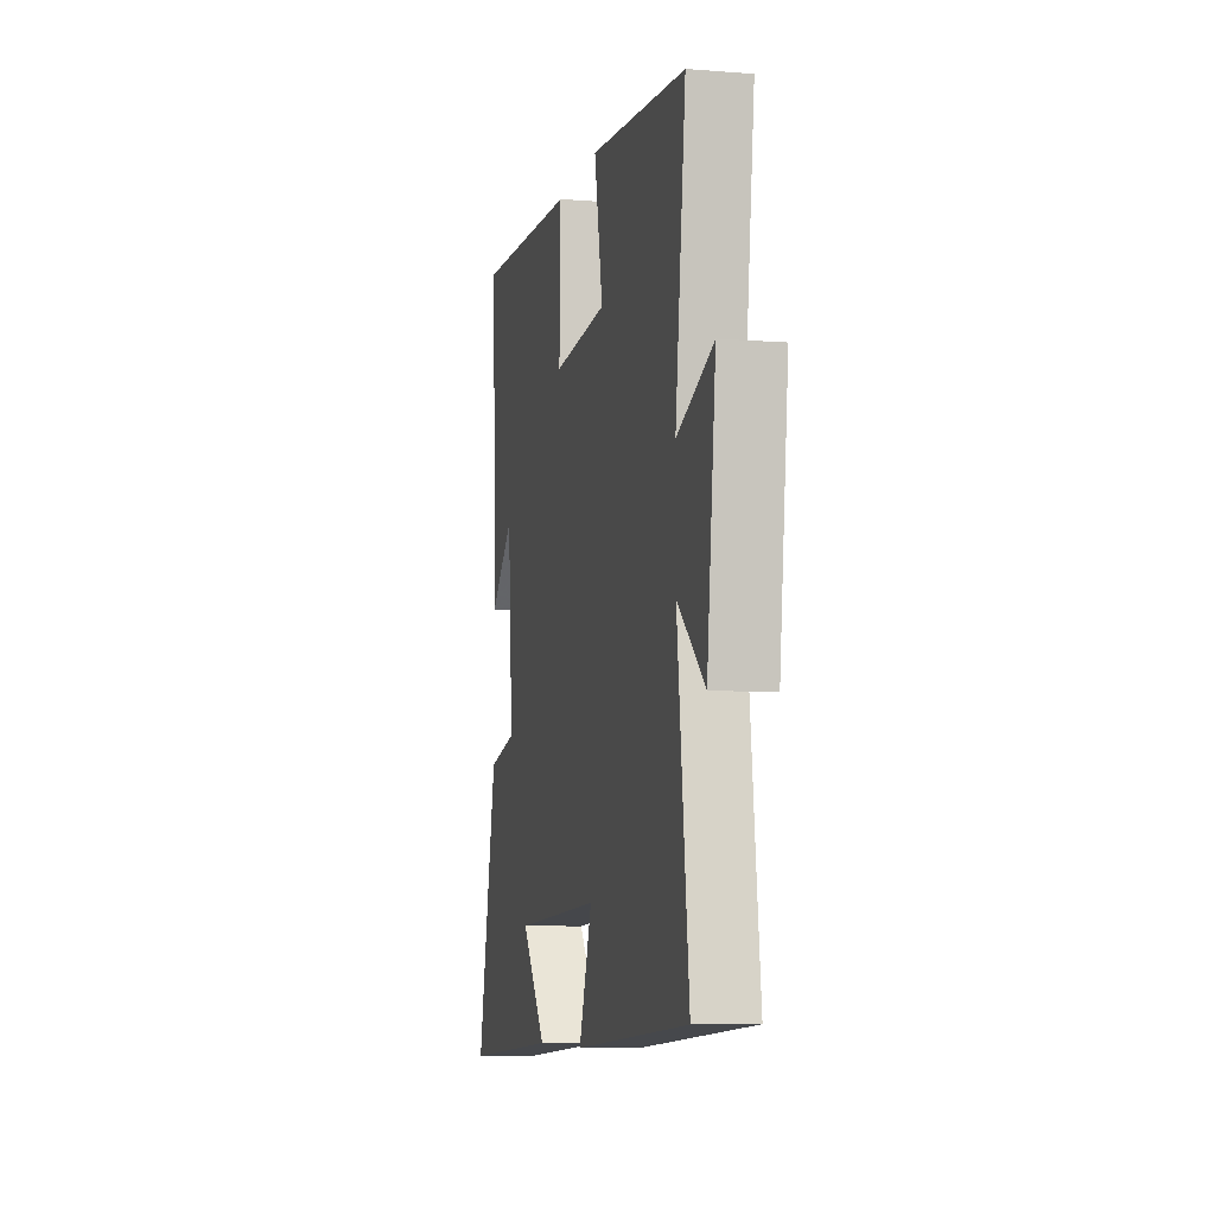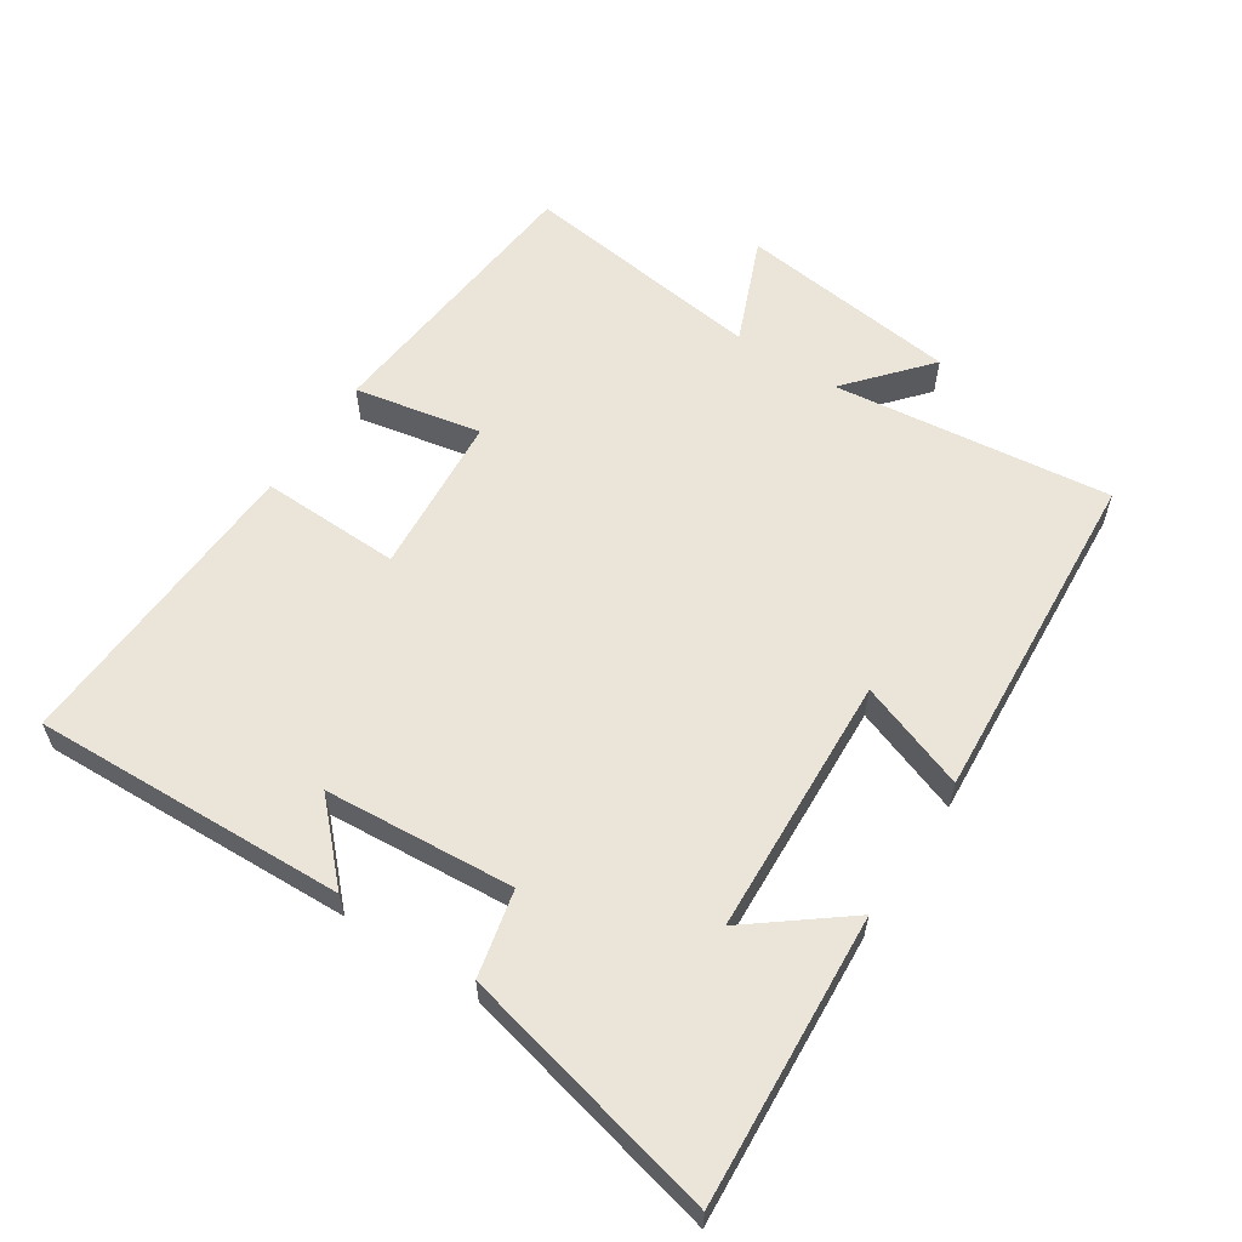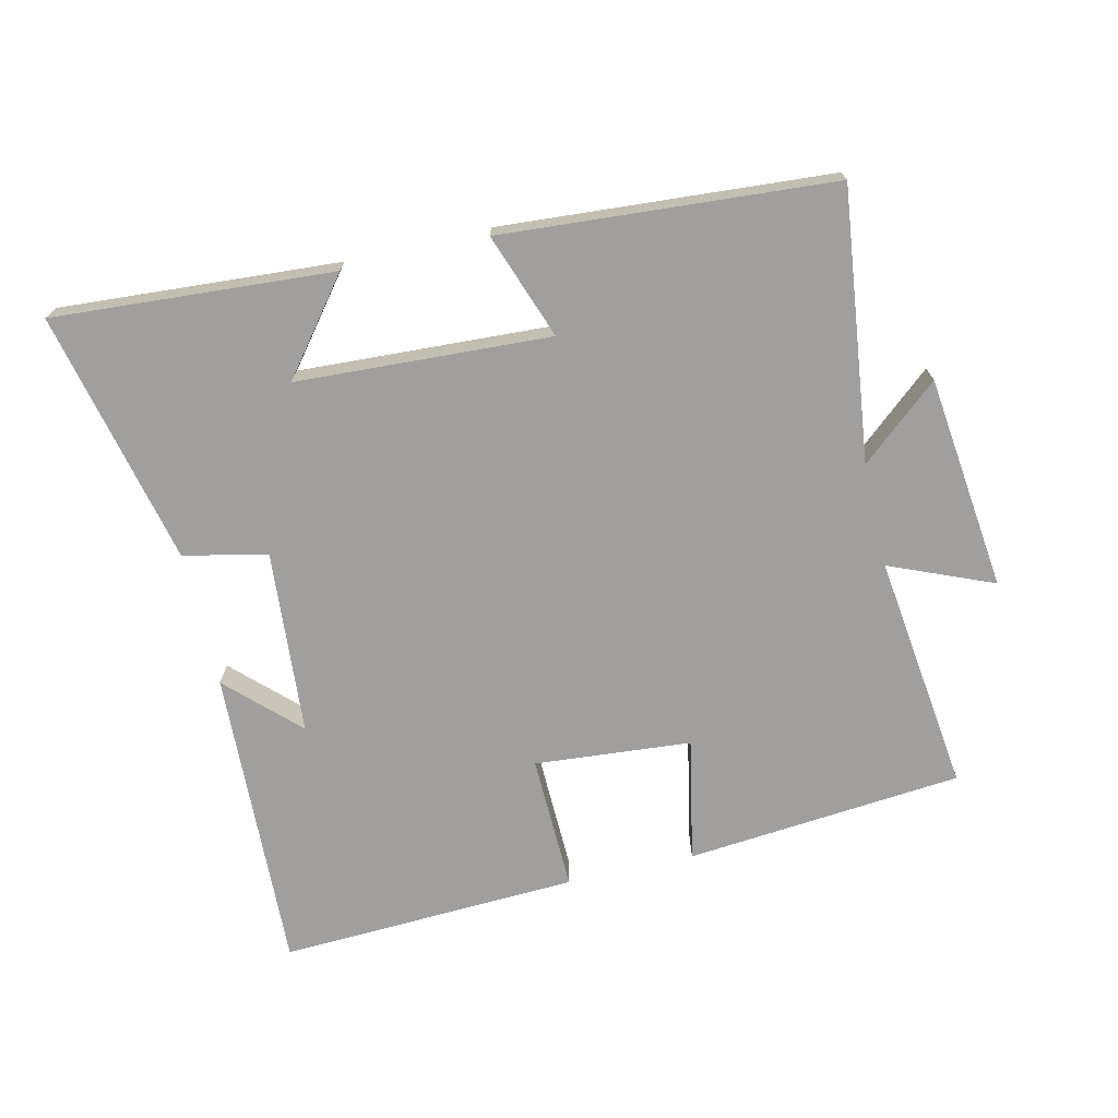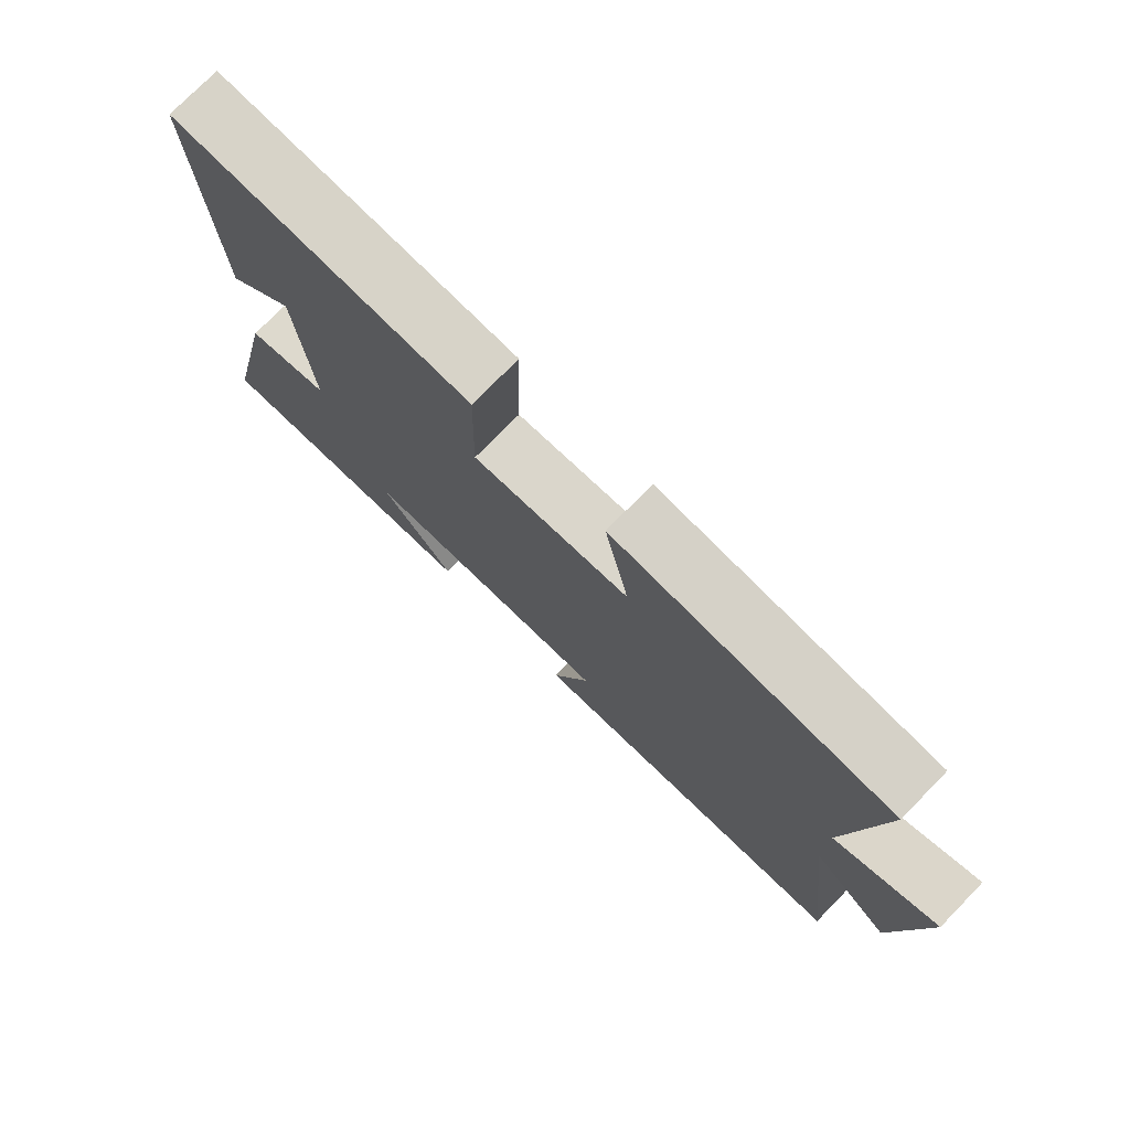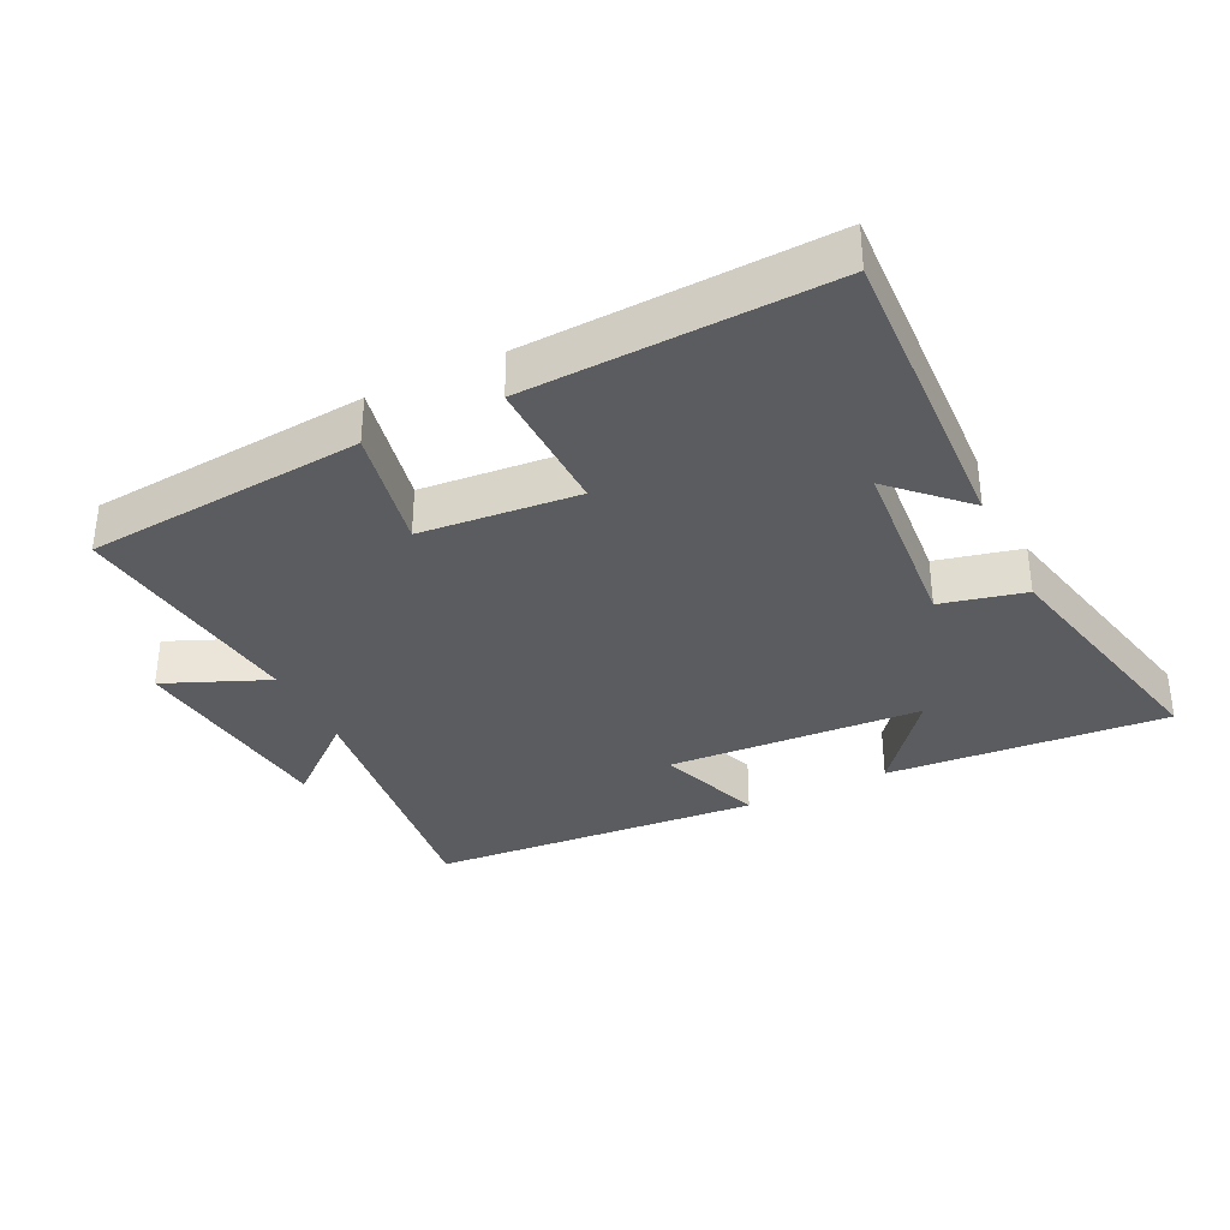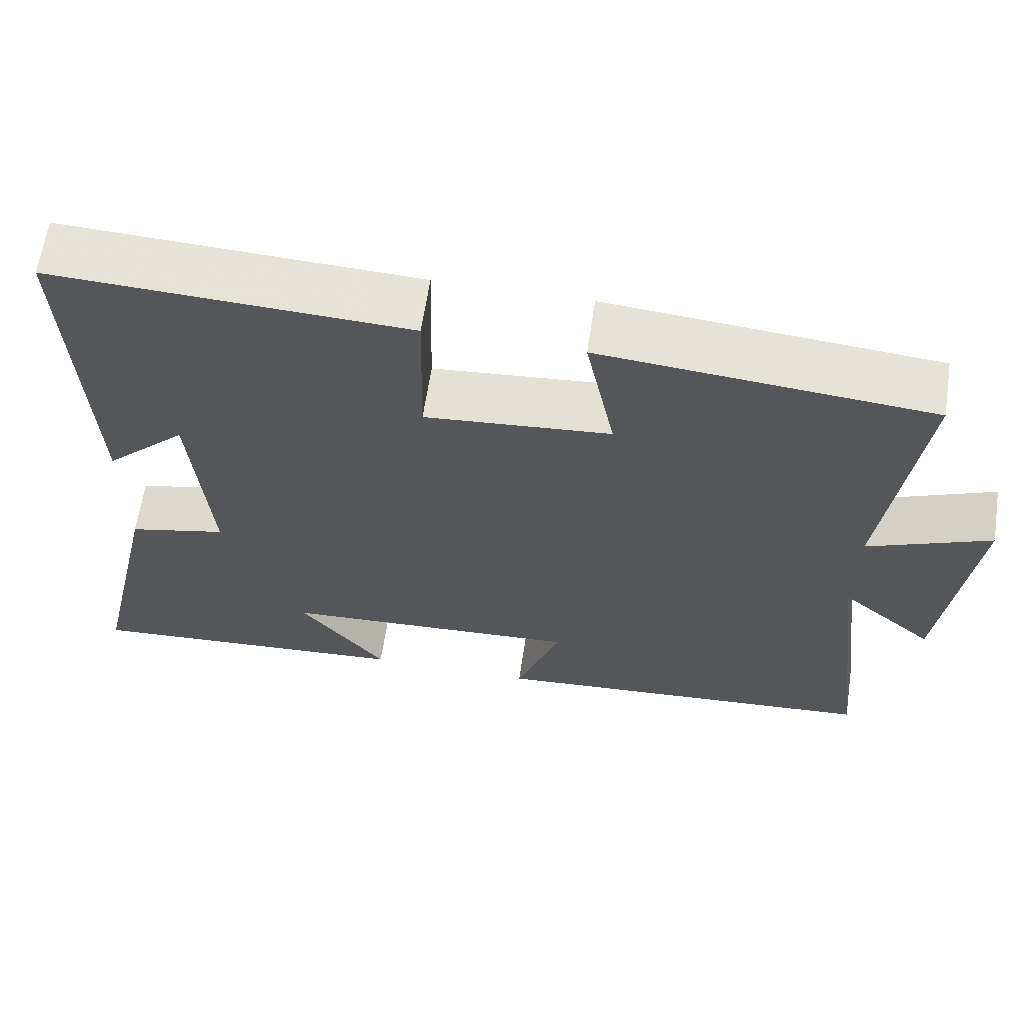
<metadata>
{"format":"obj","ext":"obj","renderer":"f3d","projection":"perspective","resolution":1024,"background":"white","views":[{"elev":-7.4,"azim":-102.5,"up":"+Z"},{"elev":59.3,"azim":123.4,"up":"+Y"},{"elev":-71.3,"azim":-166.9,"up":"+Y"},{"elev":76.0,"azim":-135.6,"up":"+Z"},{"elev":-34.4,"azim":25.8,"up":"+Y"},{"elev":63.3,"azim":-171.5,"up":"+Z"}]}
</metadata>
<code>
v 0.519 0.07 0.52
v 0.5 0.07 0.059
v 0.396 0.07 0.16
v 0.374 0.07 -0.118
v 0.5 0.07 -0.147
v 0.587 0.07 -0.529
v 0.165 0.07 -0.5
v 0.274 0.07 -0.361
v -0.108 0.07 -0.341
v -0.051 0.07 -0.5
v -0.55 0.07 -0.464
v -0.5 0.07 -0.056
v -0.618 0.07 -0.157
v -0.656 0.07 0.167
v -0.5 0.07 0.102
v -0.545 0.07 0.462
v -0.127 0.07 0.5
v -0.164 0.07 0.314
v 0.072 0.07 0.294
v 0.067 0.07 0.5
v 0.519 0 0.52
v 0.5 0 0.059
v 0.396 0 0.16
v 0.374 0 -0.118
v 0.5 0 -0.147
v 0.587 0 -0.529
v 0.165 0 -0.5
v 0.274 0 -0.361
v -0.108 0 -0.341
v -0.051 0 -0.5
v -0.55 0 -0.464
v -0.5 0 -0.056
v -0.618 0 -0.157
v -0.656 0 0.167
v -0.5 0 0.102
v -0.545 0 0.462
v -0.127 0 0.5
v -0.164 0 0.314
v 0.072 0 0.294
v 0.067 0 0.5
f 19 20 1
f 15 16 17 18
f 15 18 19
f 12 13 14 15
f 12 15 19
f 9 10 11 12
f 8 9 12 19
f 5 6 7 8
f 4 5 8
f 3 4 8 19
f 1 2 3
f 1 3 19
f 21 40 39
f 38 37 36 35
f 39 38 35
f 35 34 33 32
f 39 35 32
f 32 31 30 29
f 39 32 29 28
f 28 27 26 25
f 28 25 24
f 39 28 24 23
f 23 22 21
f 39 23 21
f 1 21 22 2
f 2 22 23 3
f 3 23 24 4
f 4 24 25 5
f 5 25 26 6
f 6 26 27 7
f 7 27 28 8
f 8 28 29 9
f 9 29 30 10
f 10 30 31 11
f 11 31 32 12
f 12 32 33 13
f 13 33 34 14
f 14 34 35 15
f 15 35 36 16
f 16 36 37 17
f 17 37 38 18
f 18 38 39 19
f 19 39 40 20
f 20 40 21 1

</code>
